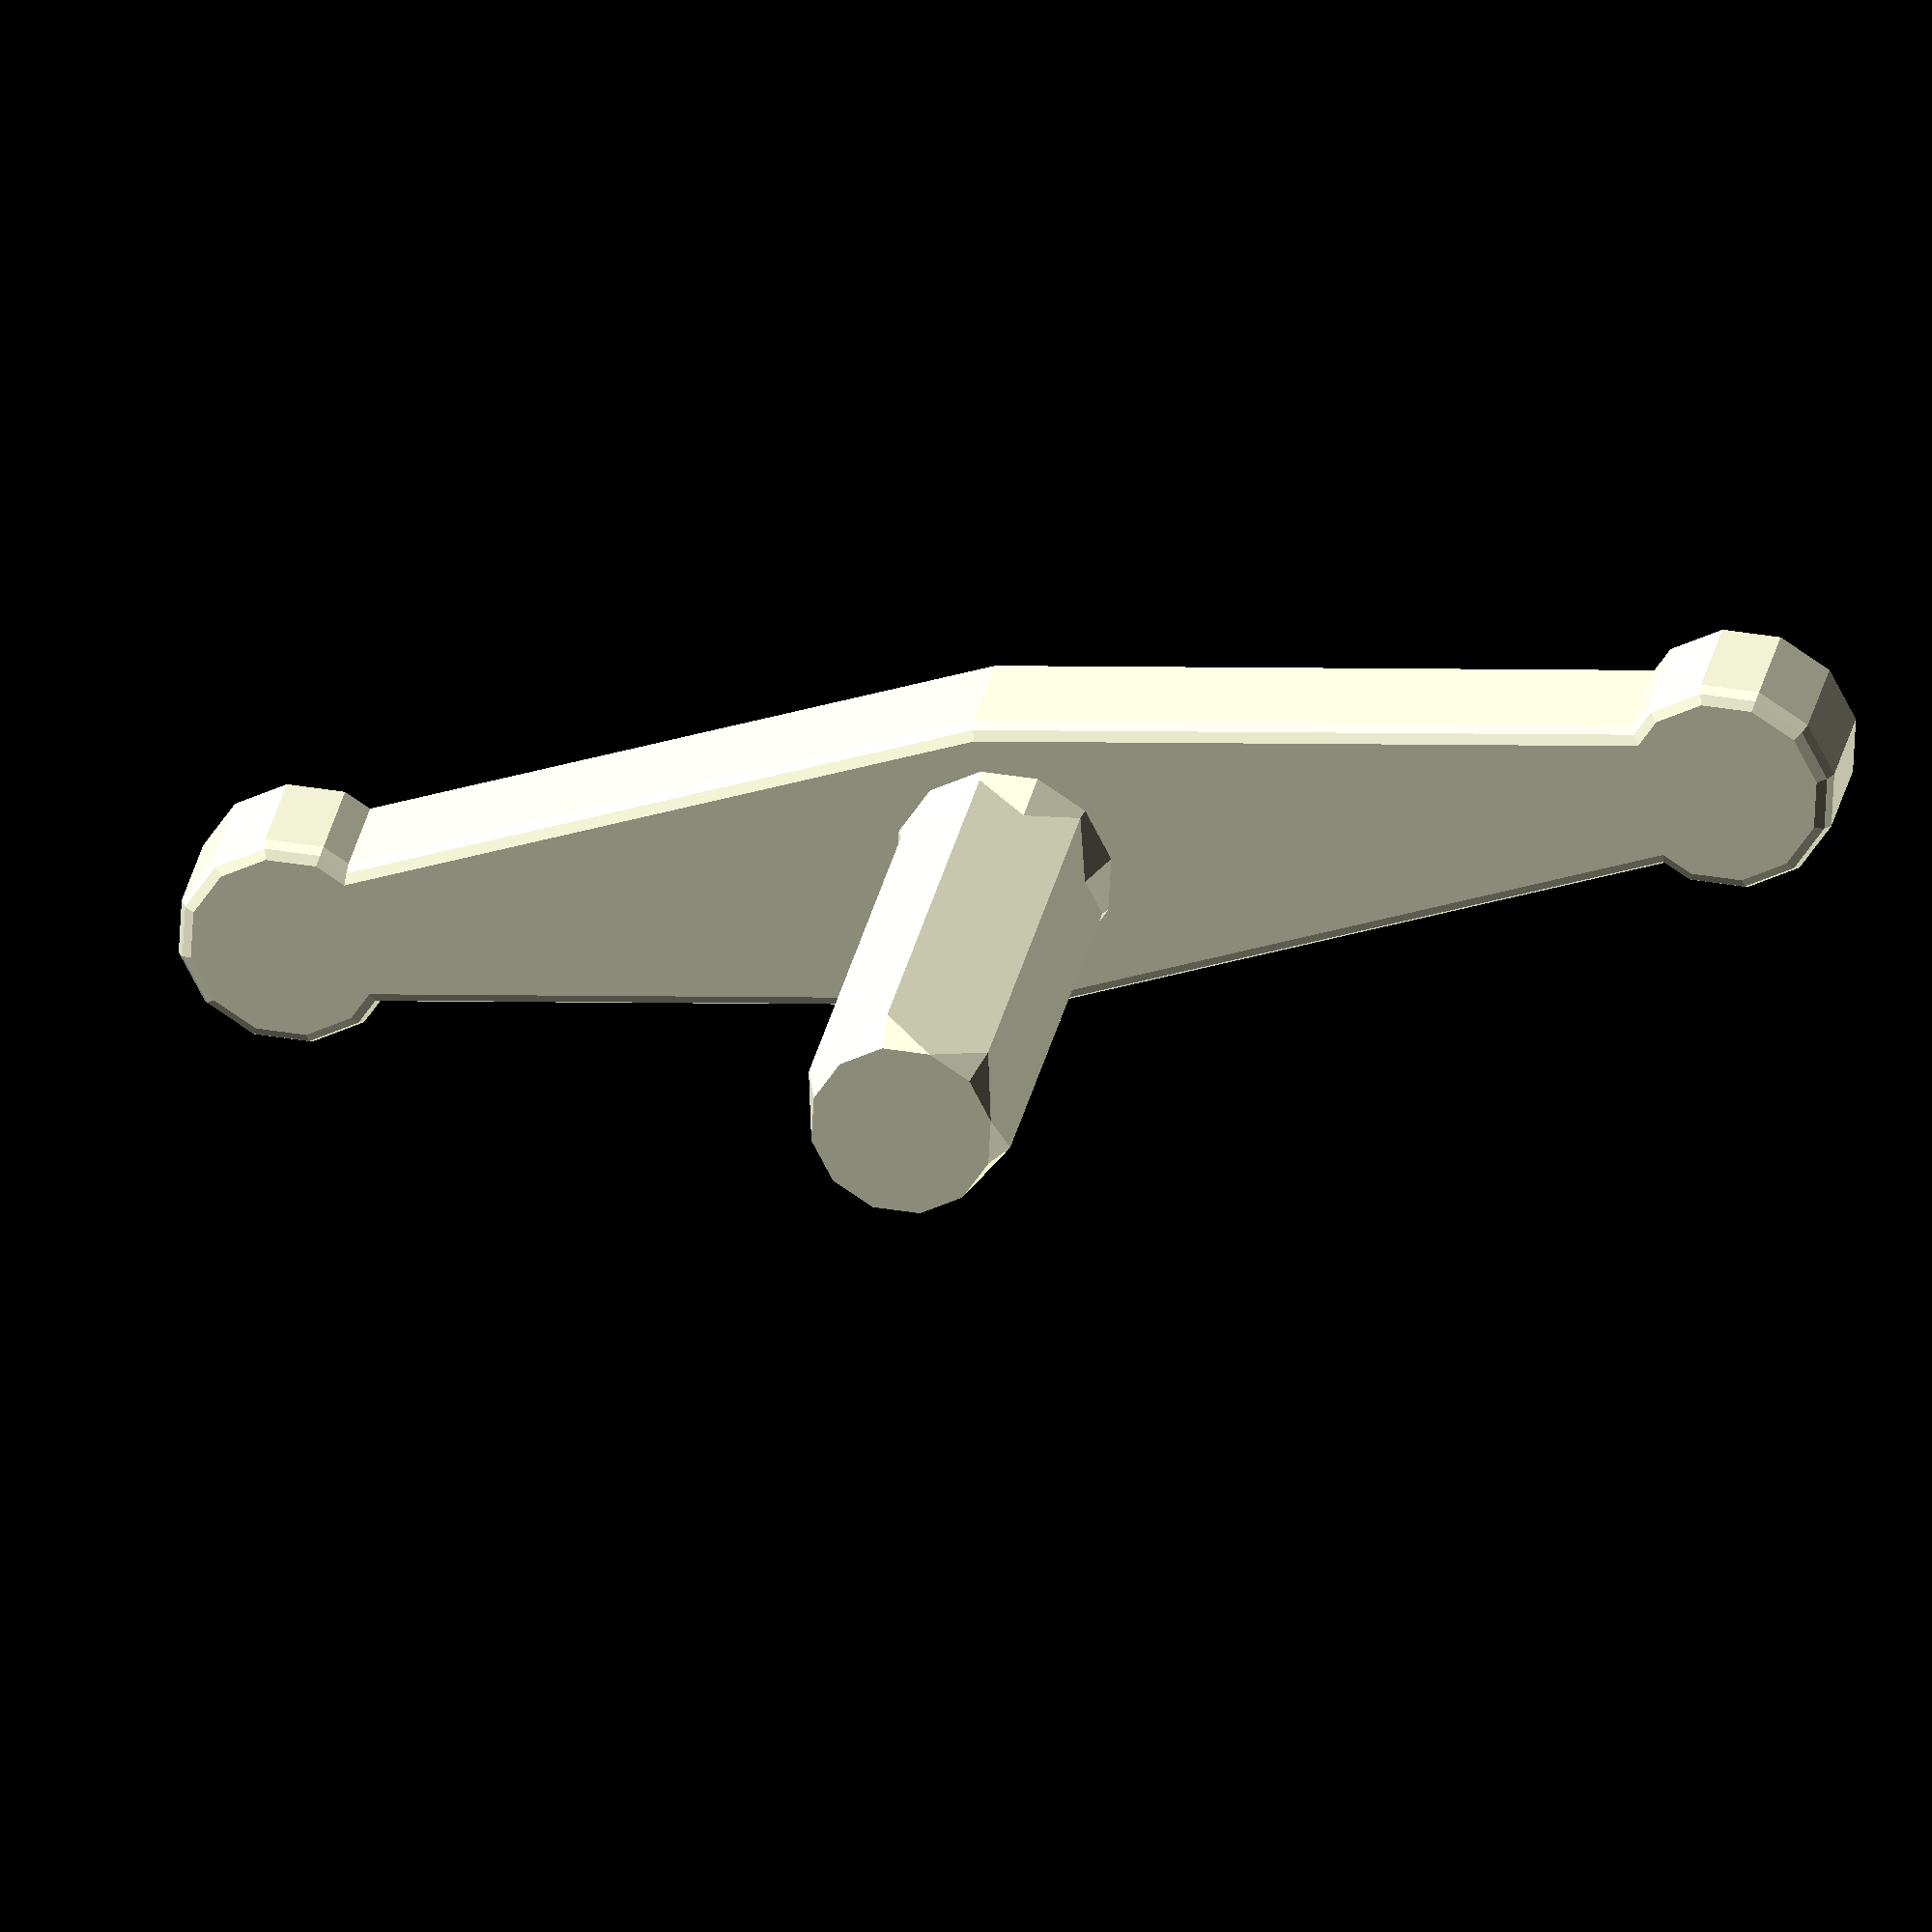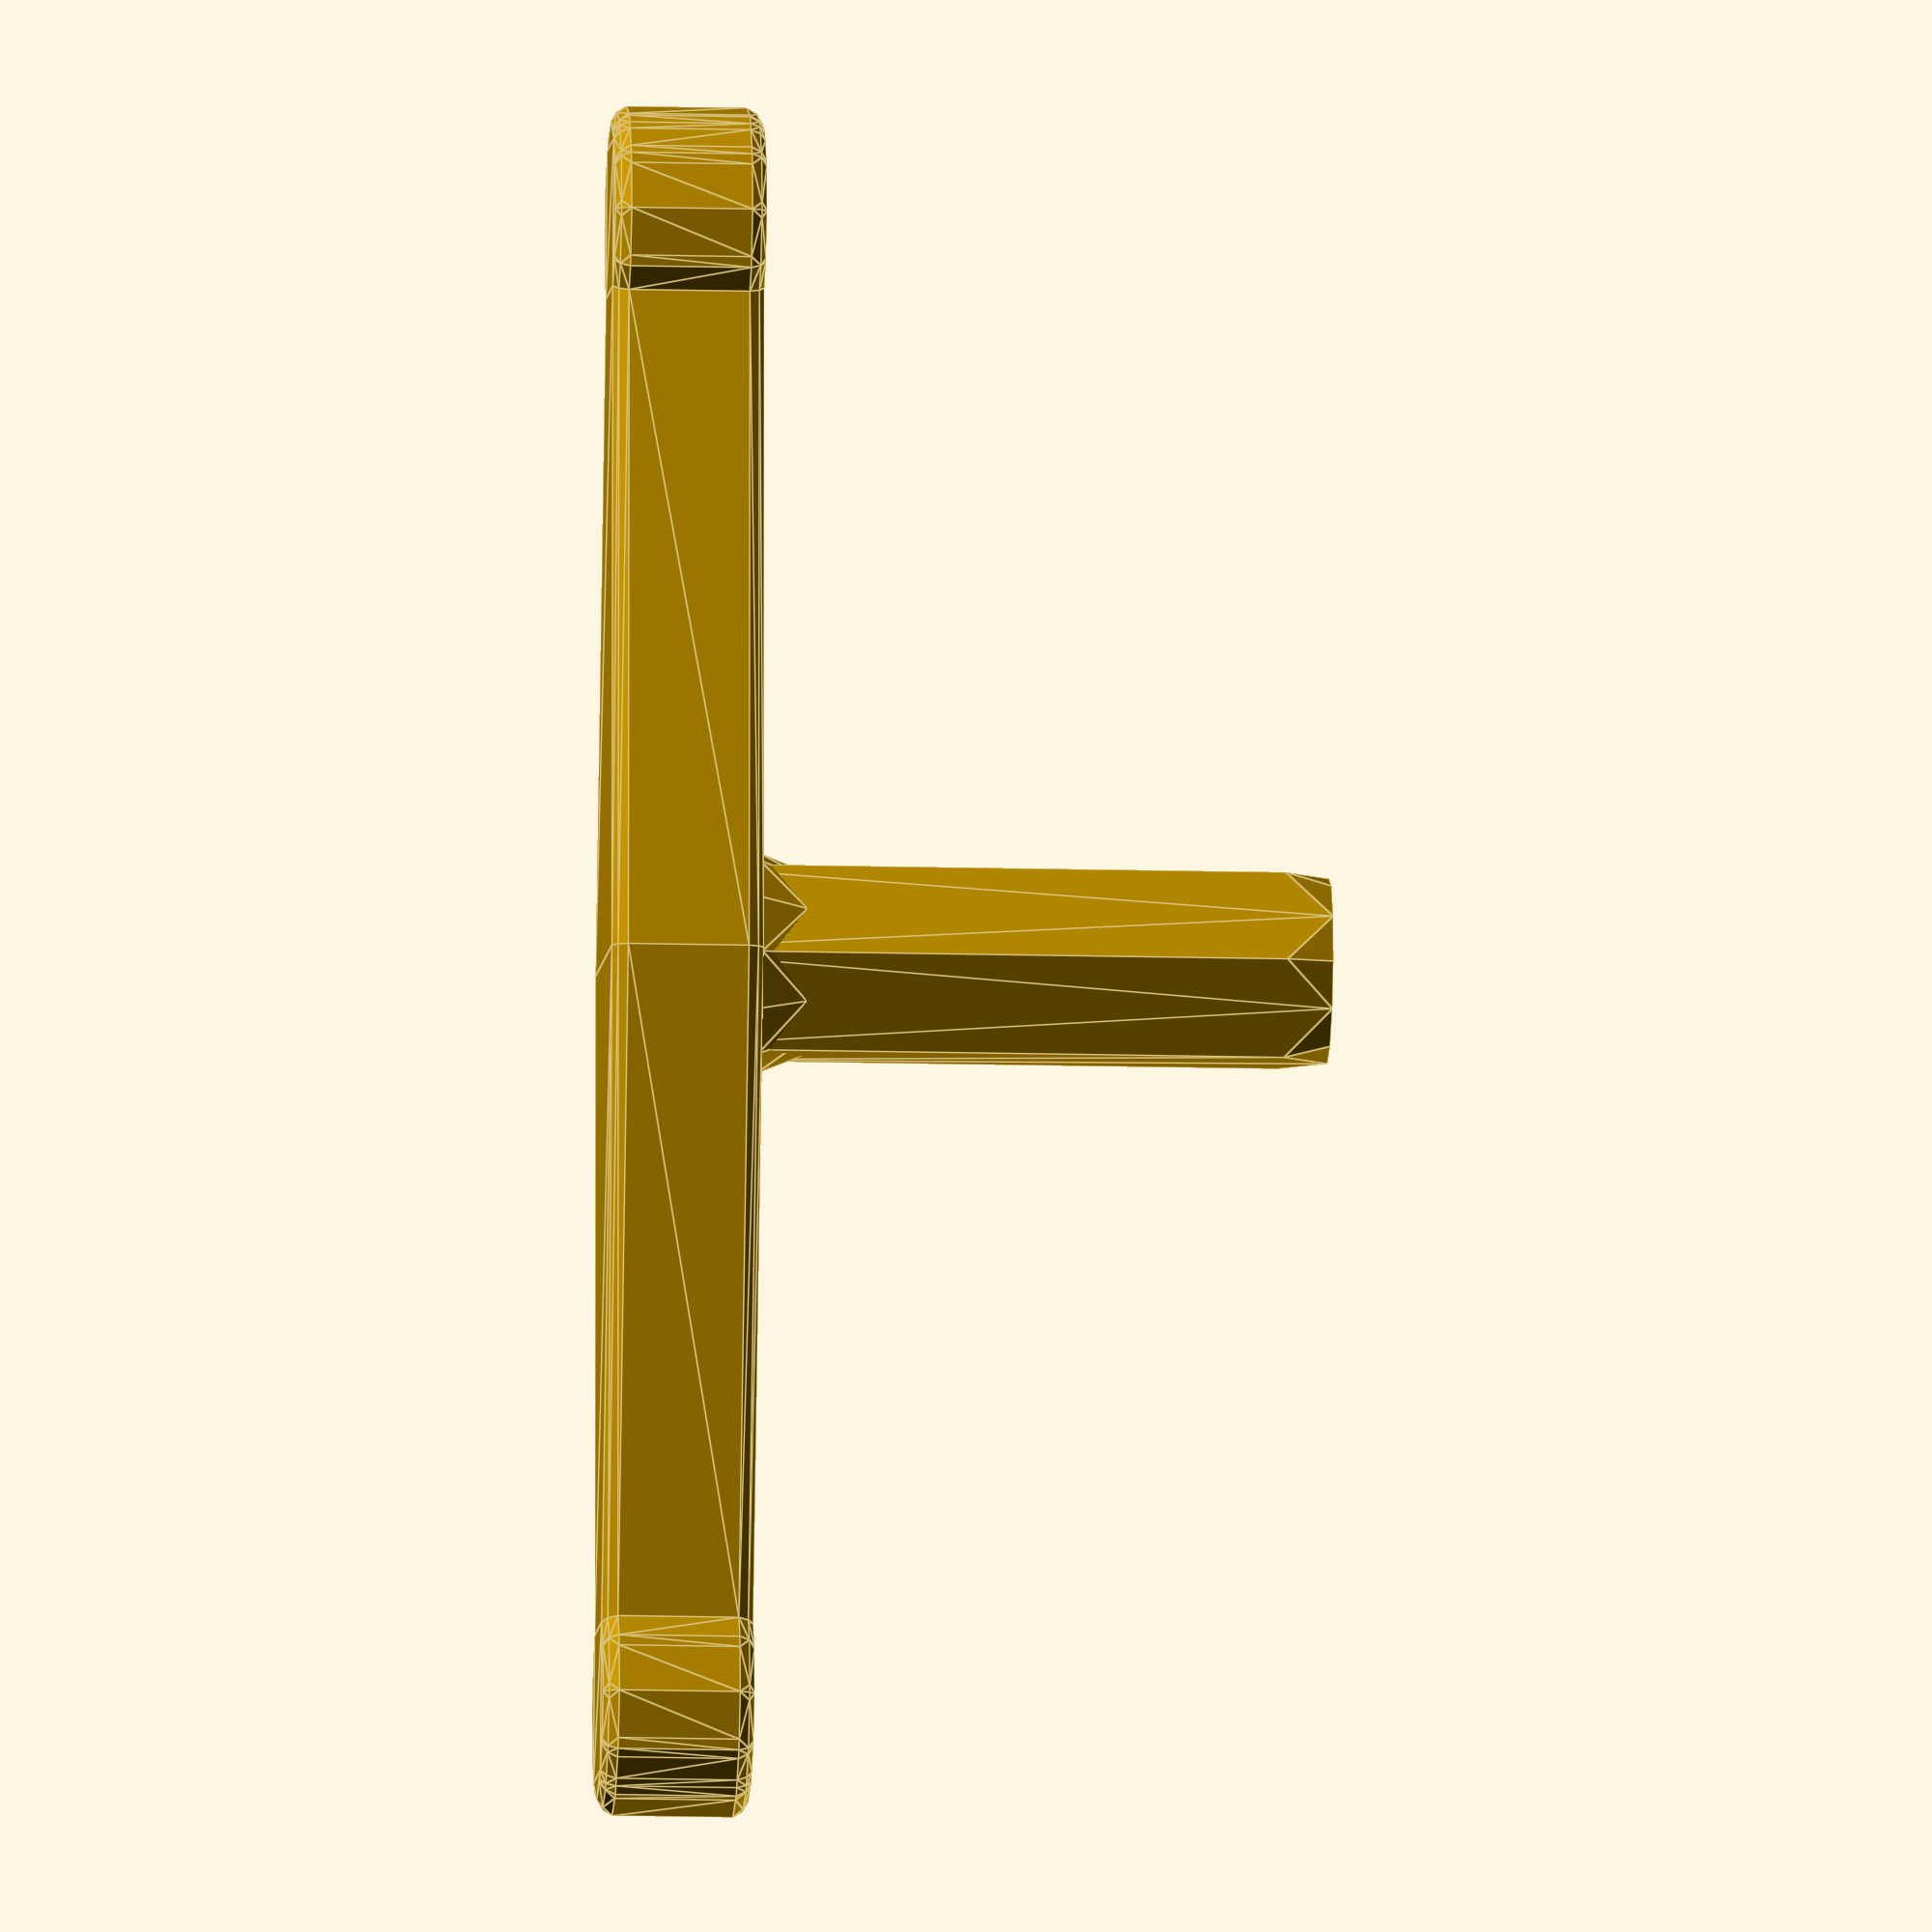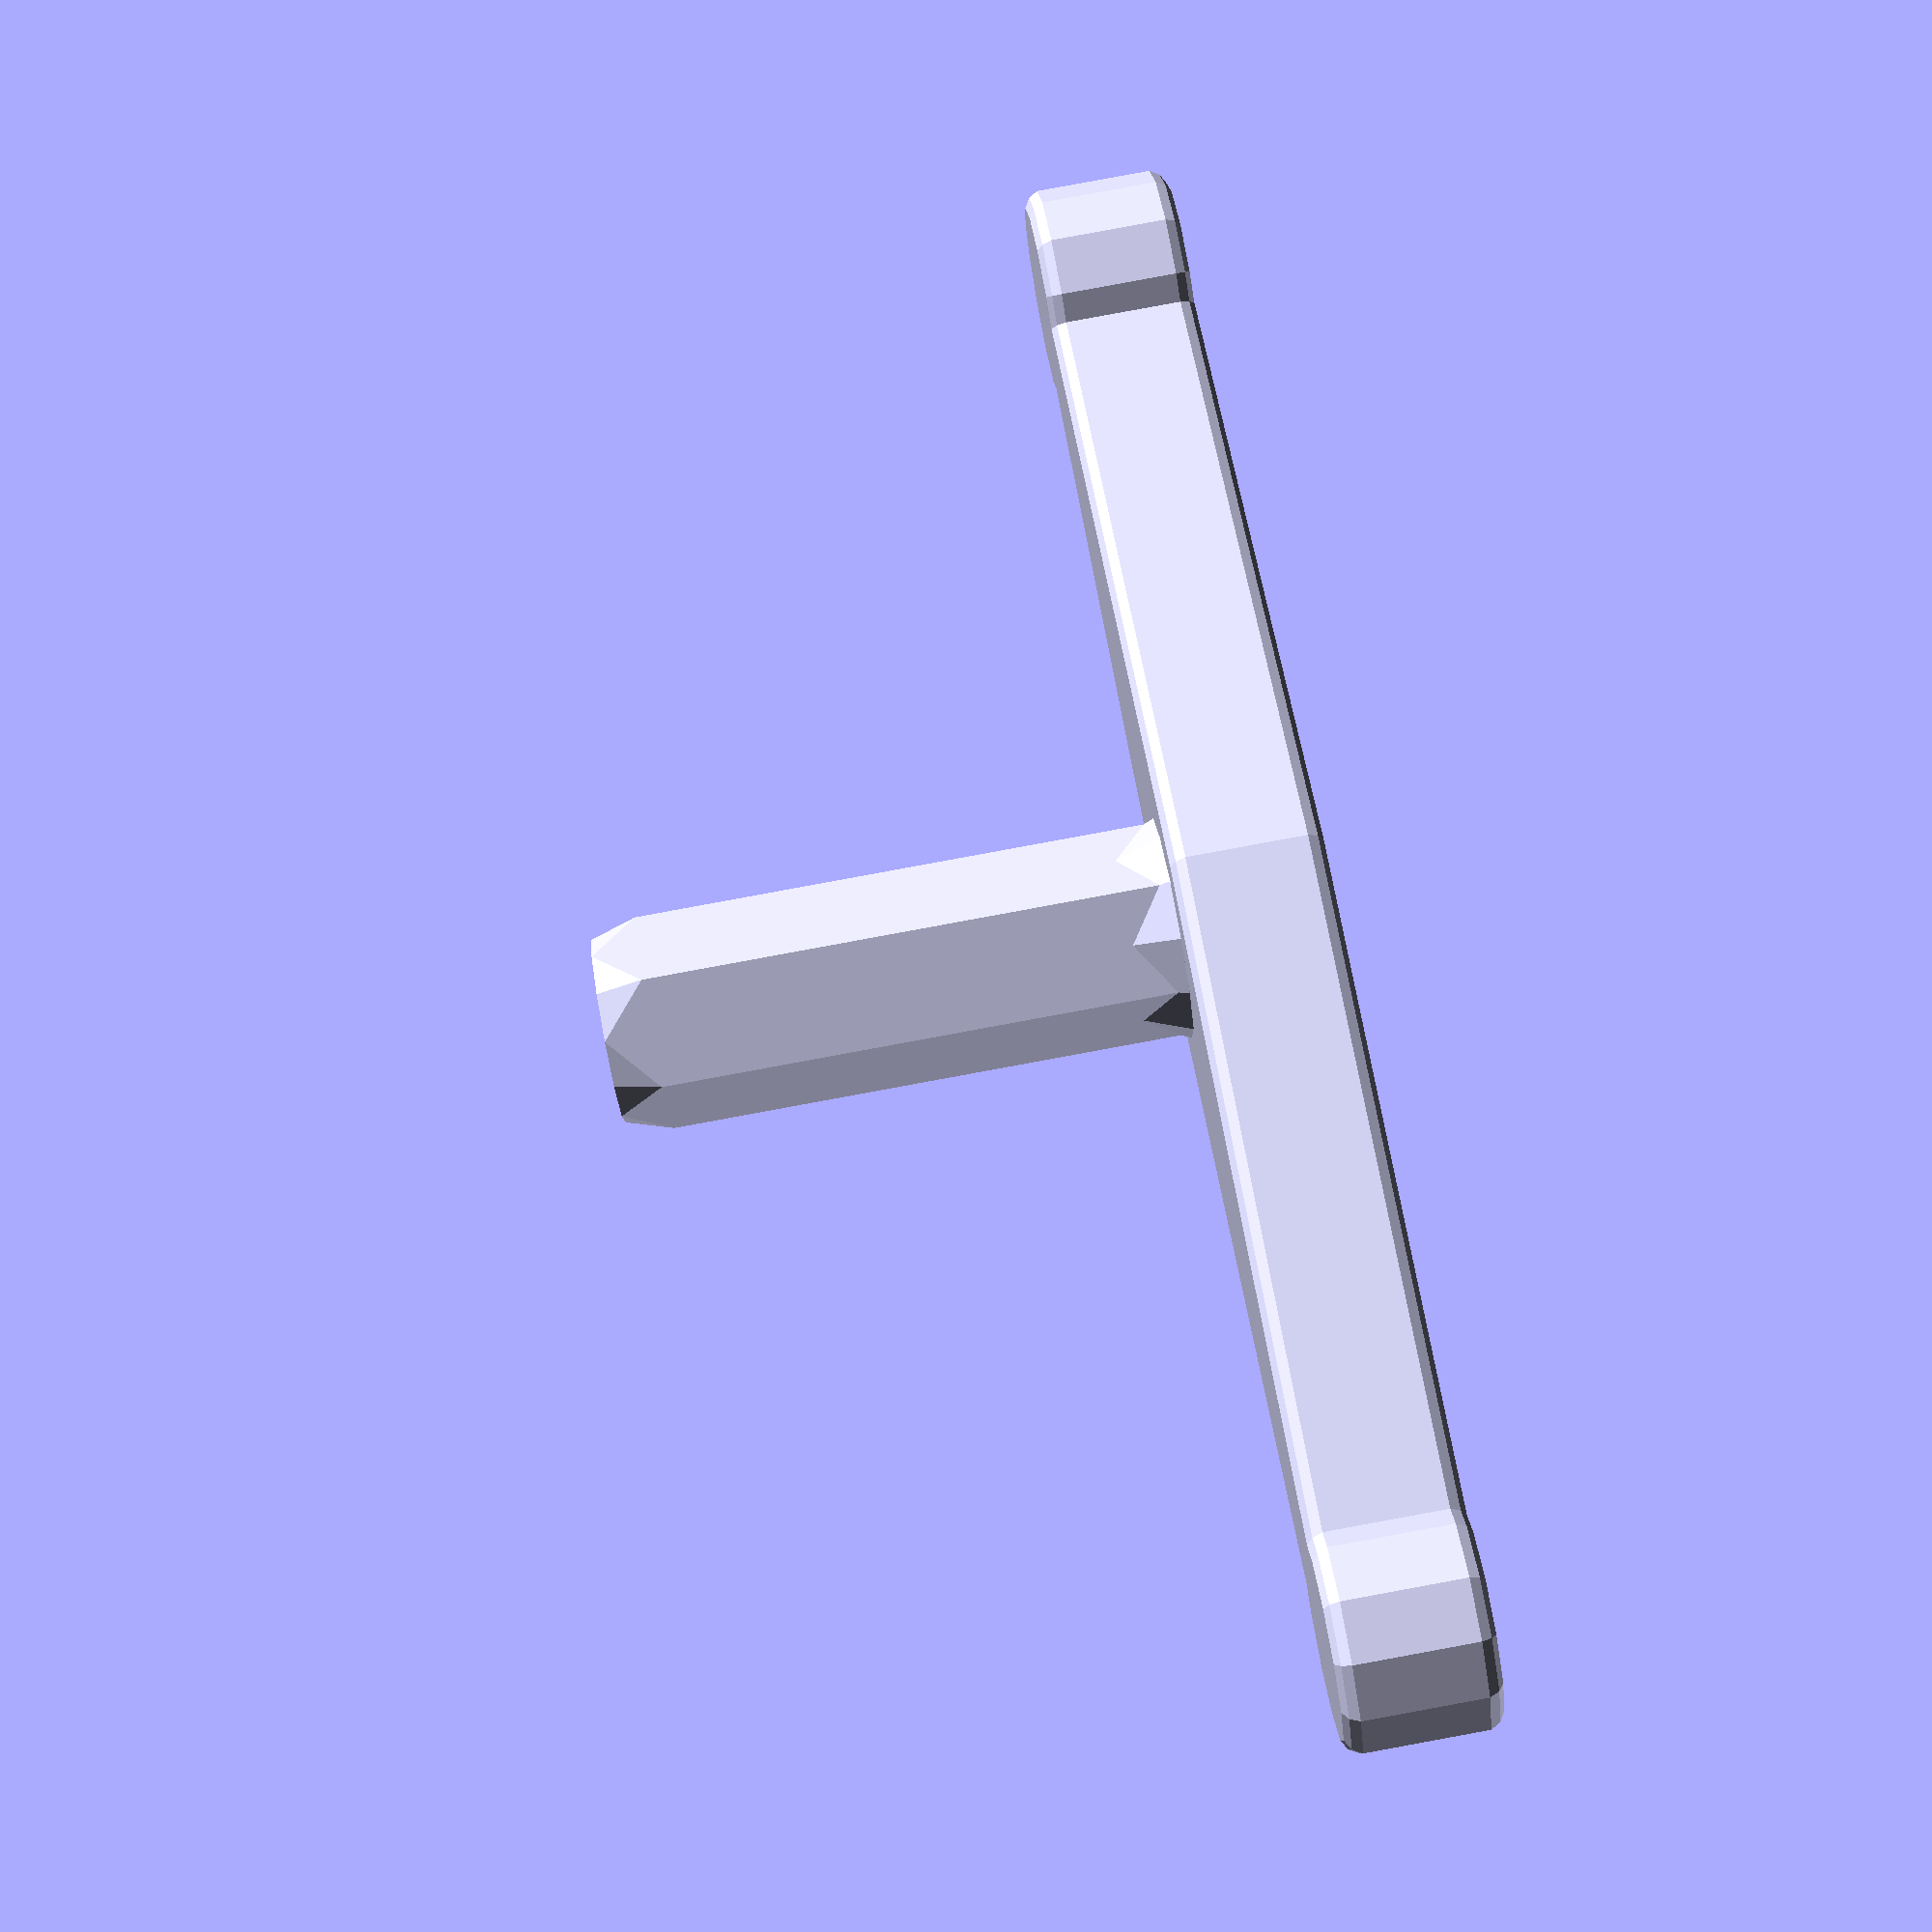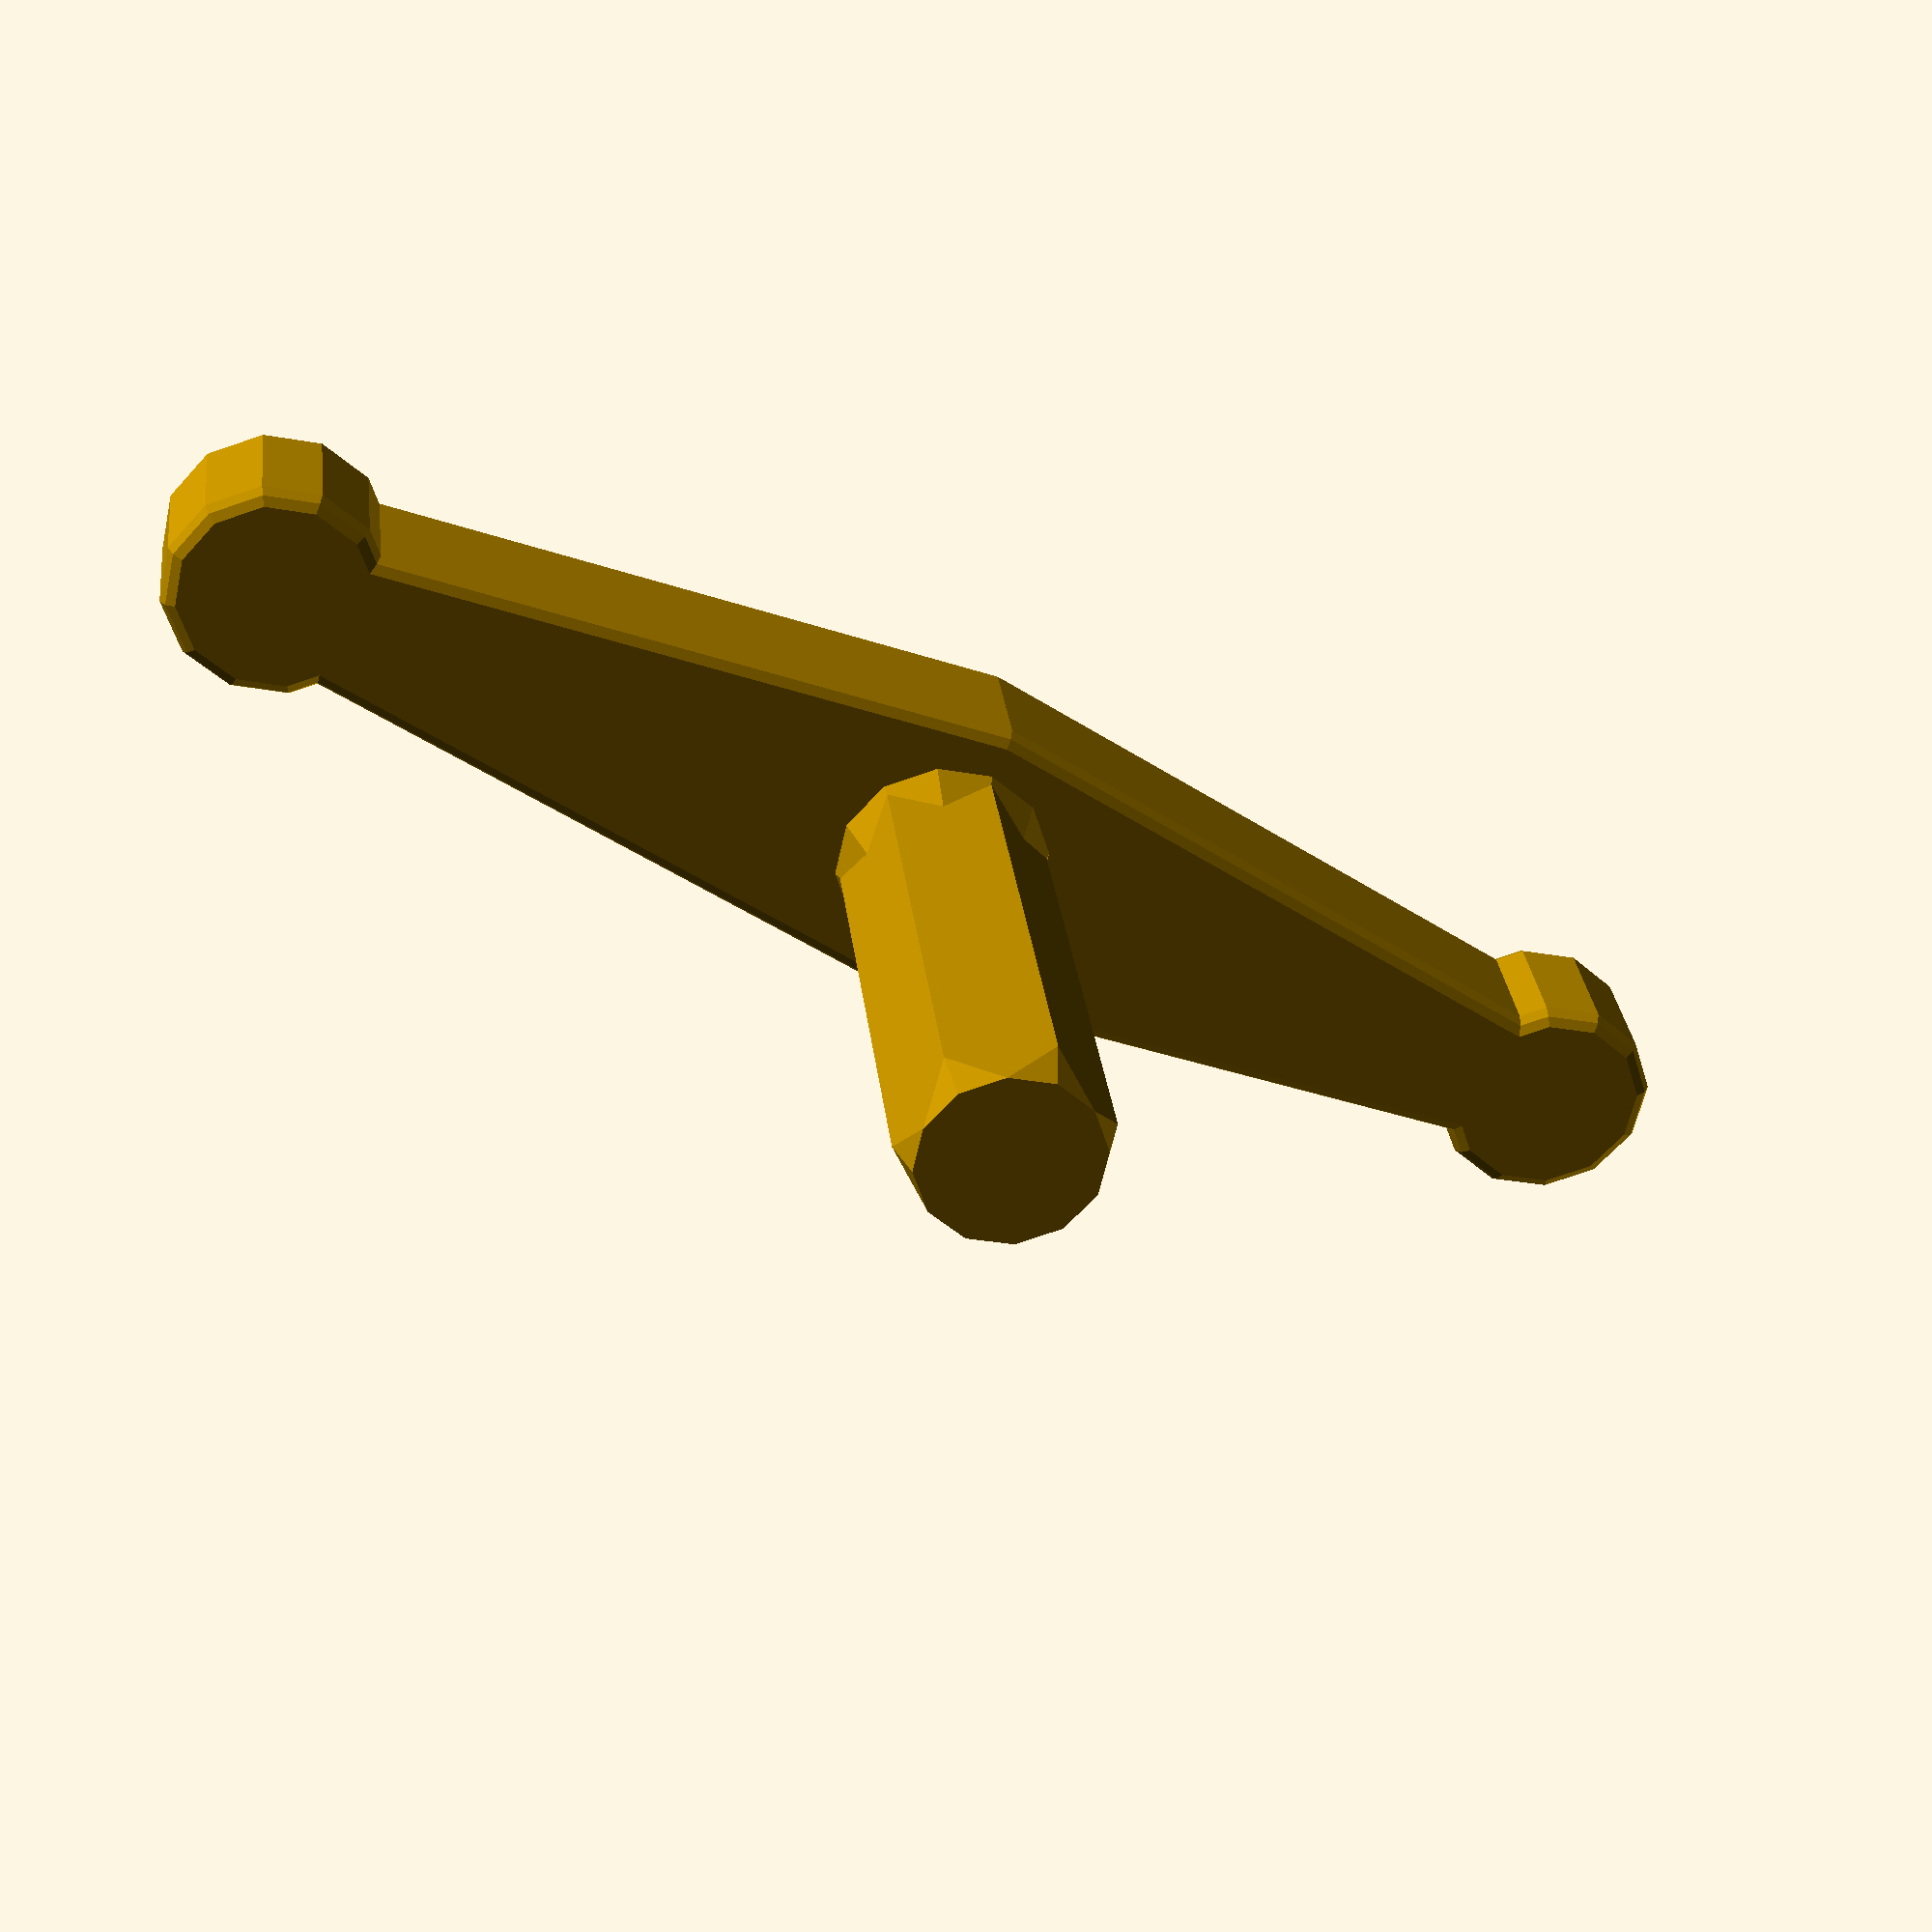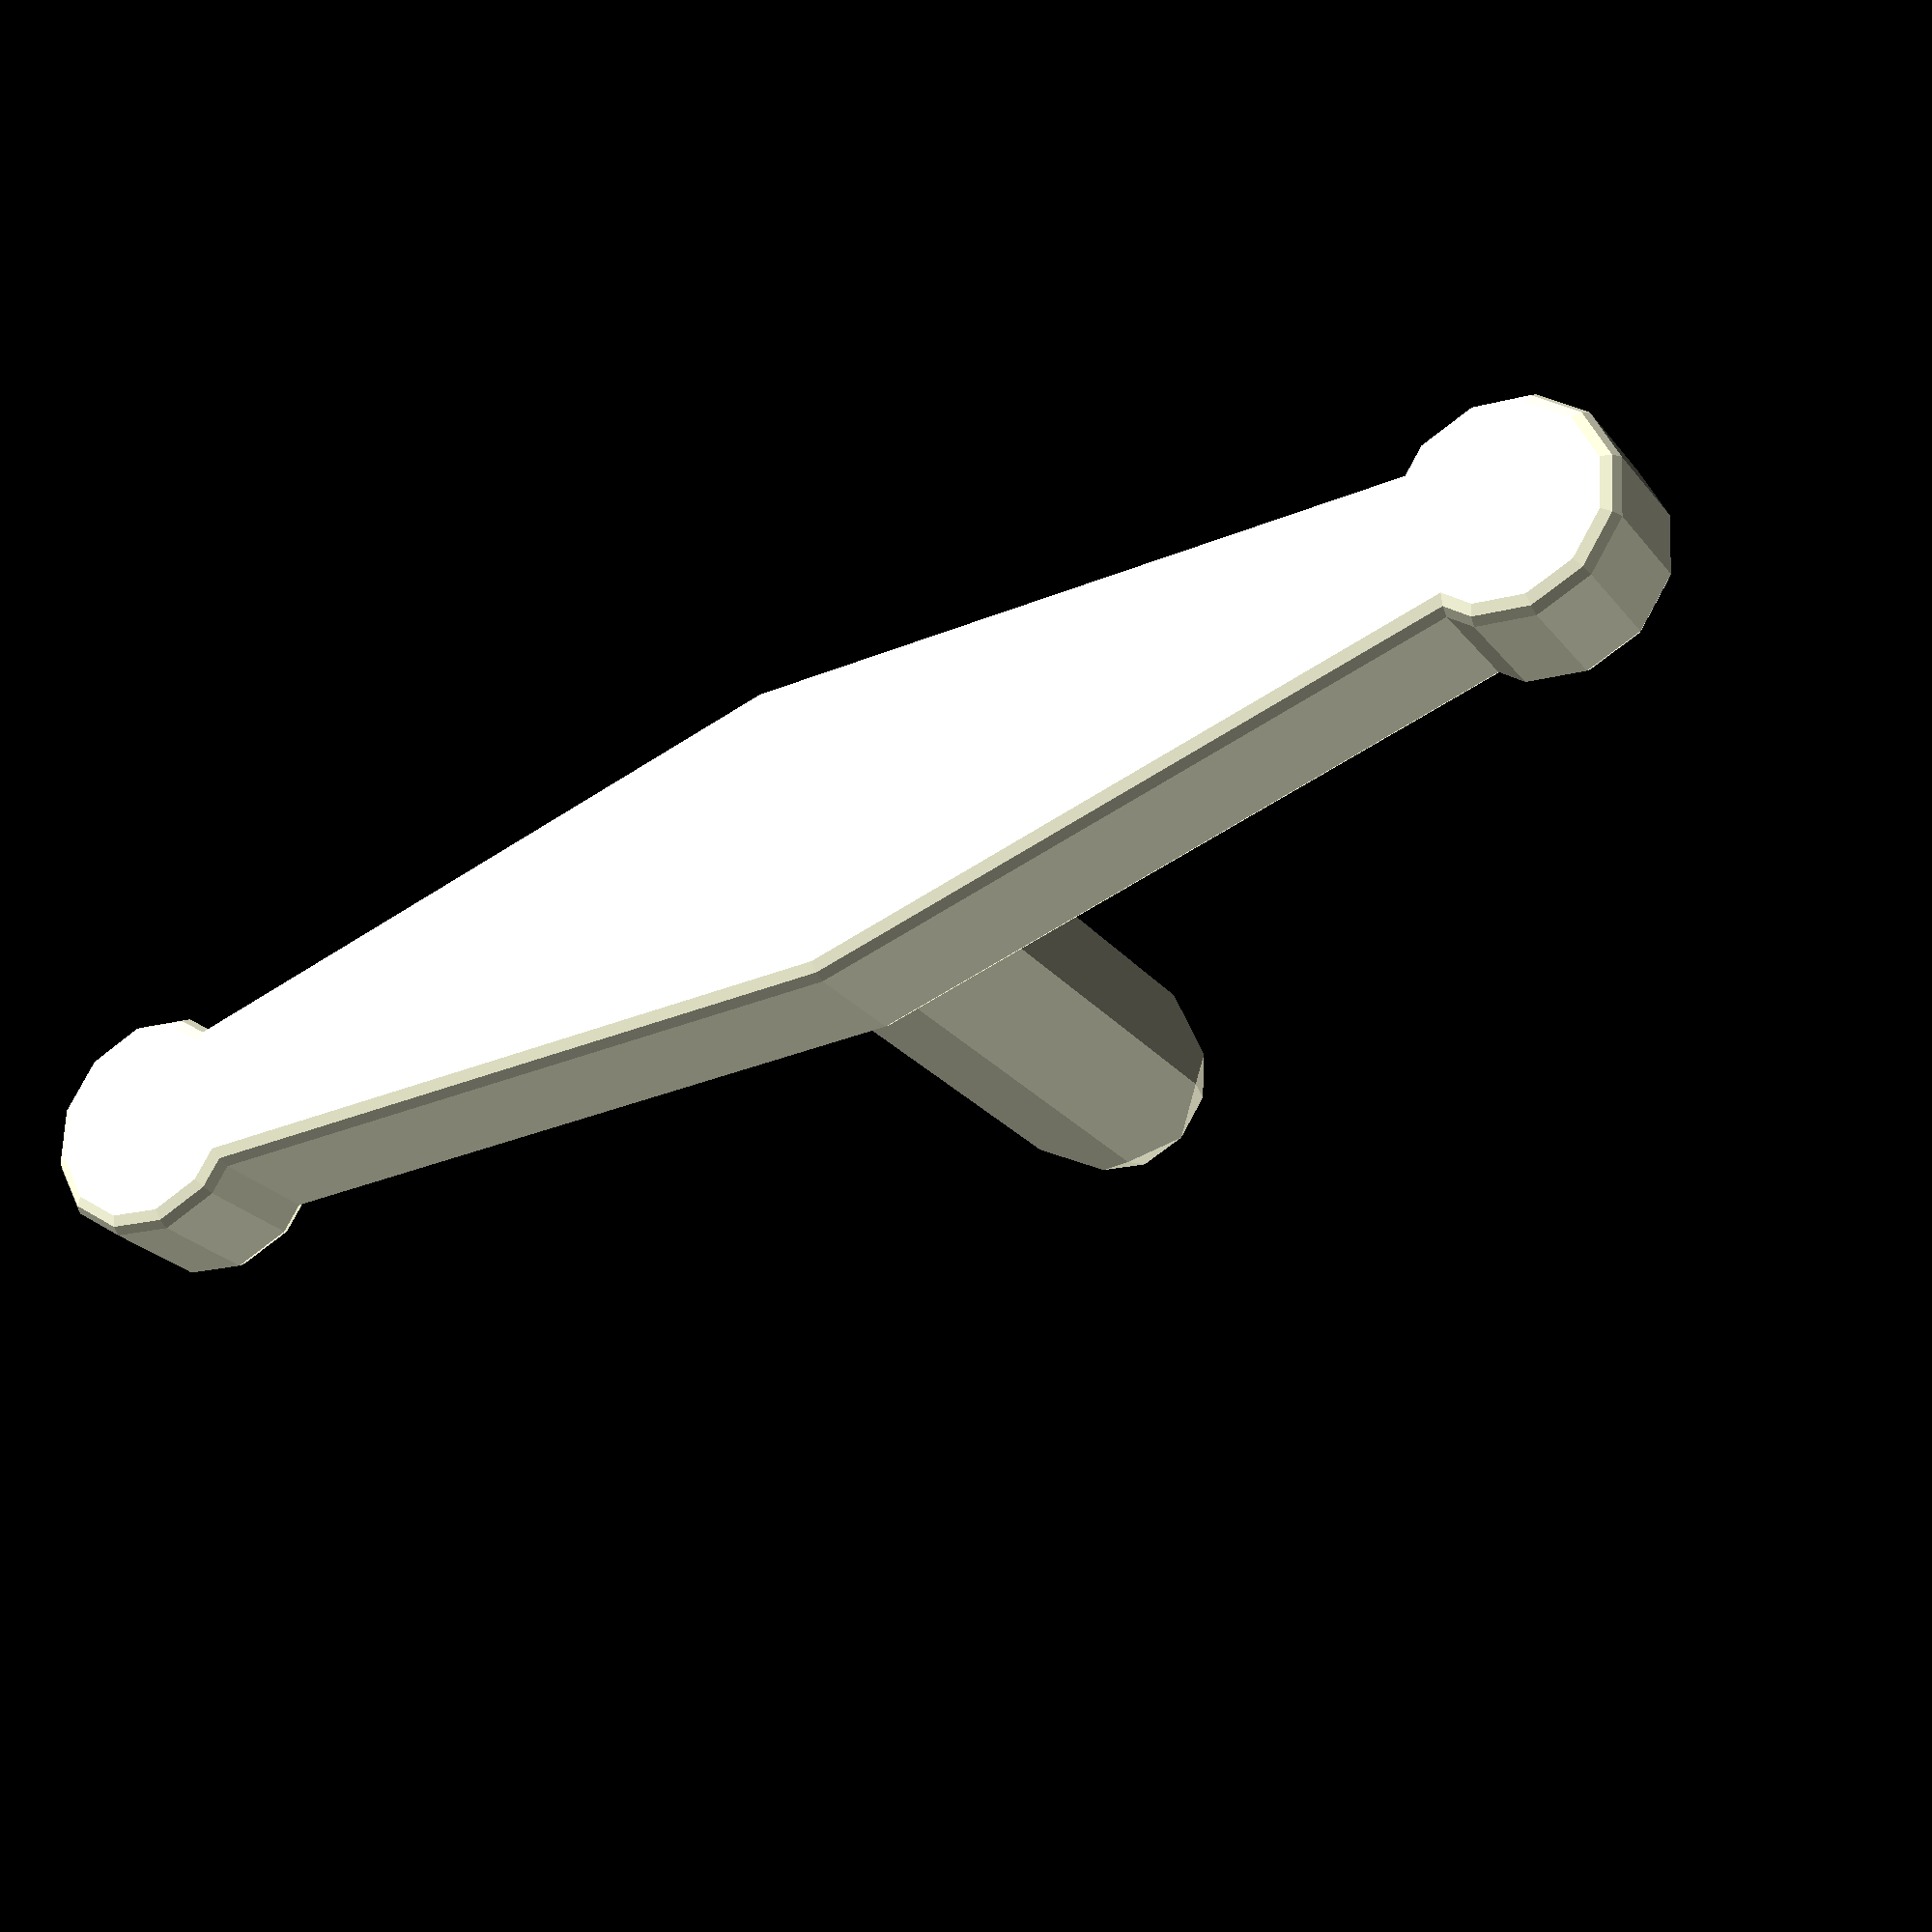
<openscad>
hex_size = 8.5;
face_length = hex_size / sqrt(3);
post_height = 25;
handle_height = 5;
roundcorner = 2;

//$fn = 125;
$fn = 12;



hull() {
    translate([0, 0, ((post_height+handle_height) / 2) + 0.001]) {
        hull() {
            cube([hex_size, face_length, post_height + handle_height], center=true);
    
            rotate([0, 0, 120]) {
                cube([hex_size, face_length, post_height+handle_height], center=true);
            }
            rotate([0, 0, 240]) {
                cube([hex_size, face_length, post_height+handle_height], center=true);
            }
        }
    }
    translate([0, 0, post_height + handle_height]) {
        cylinder(h = (hex_size / 4), d = hex_size);
    }
        

}
hull() {
    translate([0, 0, handle_height +  + (roundcorner / 2)]) {
        cylinder(h = (hex_size / 4), d = hex_size);
    }
    translate([0, 0, handle_height + (roundcorner / 2)]) {
        cylinder(h = 0.001, d = hex_size * 1.2 );
    }
}




minkowski() {
        union() {
            hull() {
                cylinder(h = handle_height, d = hex_size * 1.5);
                translate([hex_size * 4, 0, 0]) {
                    cylinder(h = handle_height, d = hex_size * 1/2);
                }
                translate([hex_size * -4, 0, 0]) {
                    cylinder(h = handle_height, d = hex_size * 1/2);
                }

            }
            translate([hex_size * 4, 0, 0]) {
                cylinder(h = handle_height, d = hex_size);
            }
            translate([hex_size * -4, 0, 0]) {
                cylinder(h = handle_height, d = hex_size);
            }
        }
        
    sphere(r=roundcorner / 2);

}
  


</openscad>
<views>
elev=152.5 azim=348.0 roll=169.7 proj=o view=wireframe
elev=14.6 azim=261.7 roll=266.7 proj=o view=edges
elev=274.6 azim=340.5 roll=79.6 proj=p view=solid
elev=149.4 azim=207.5 roll=186.7 proj=p view=wireframe
elev=23.7 azim=192.3 roll=208.0 proj=p view=solid
</views>
